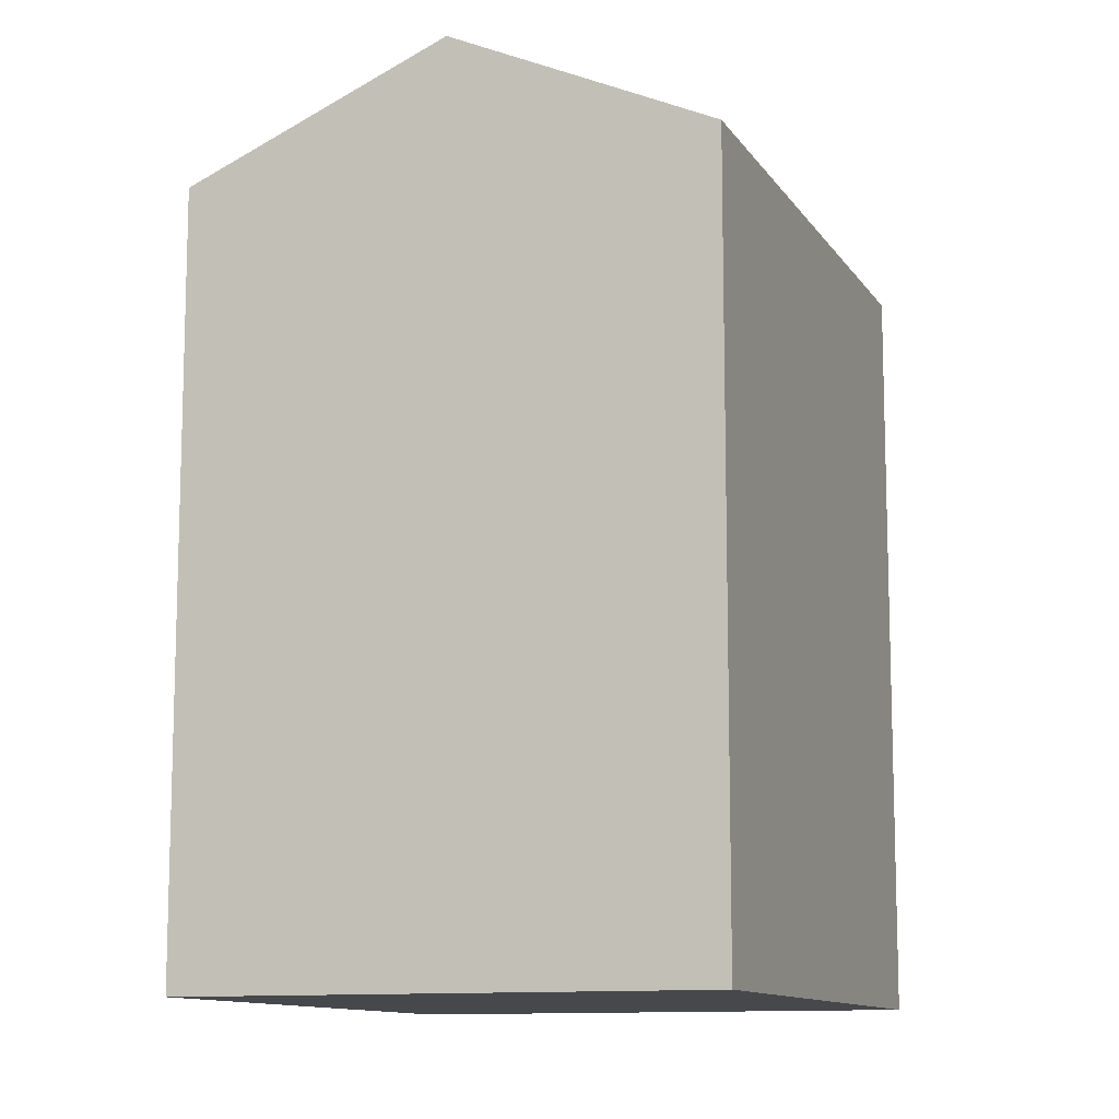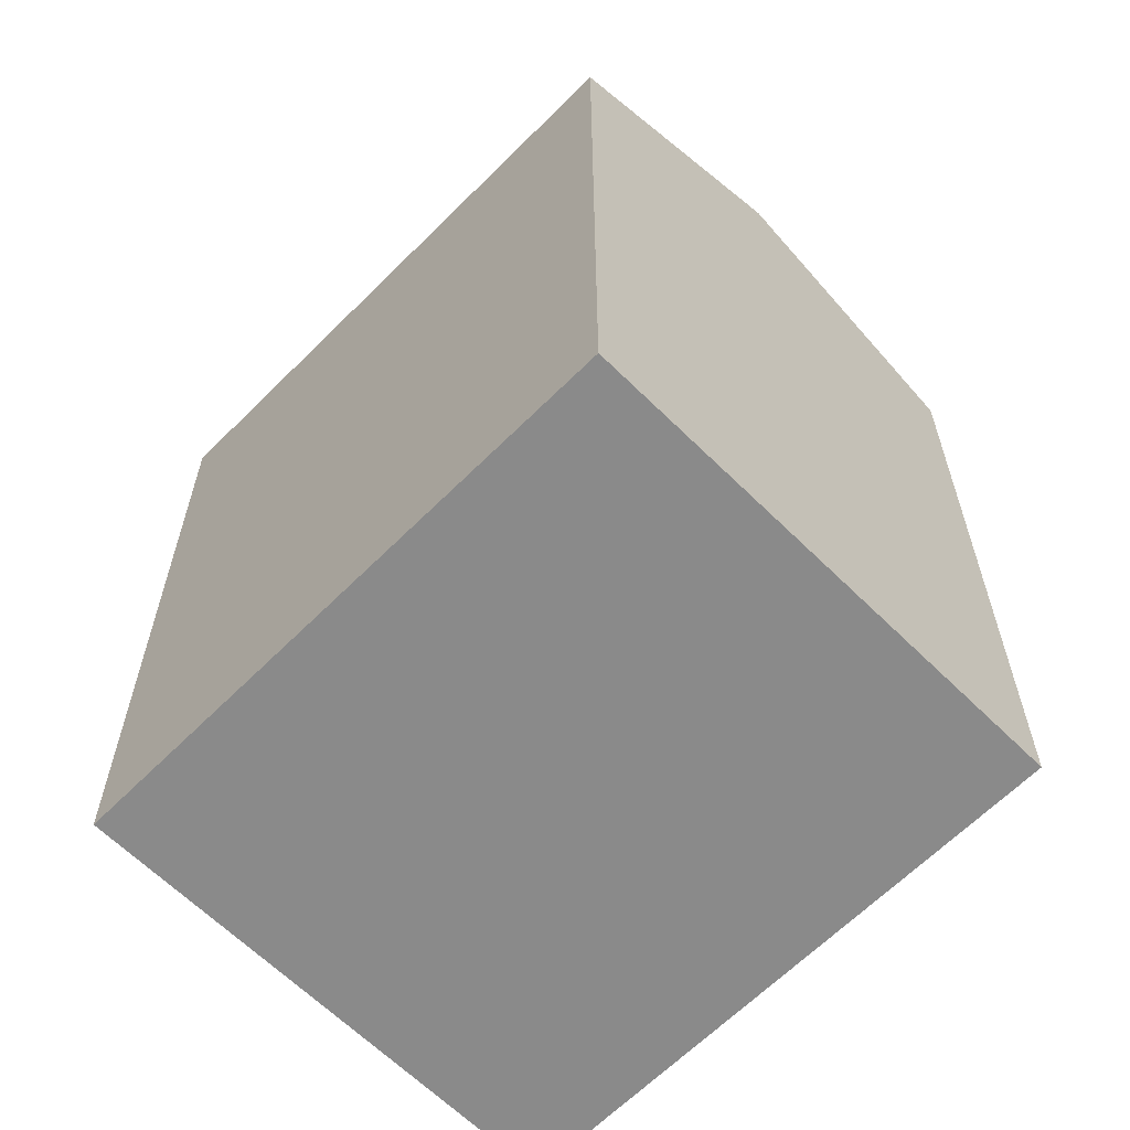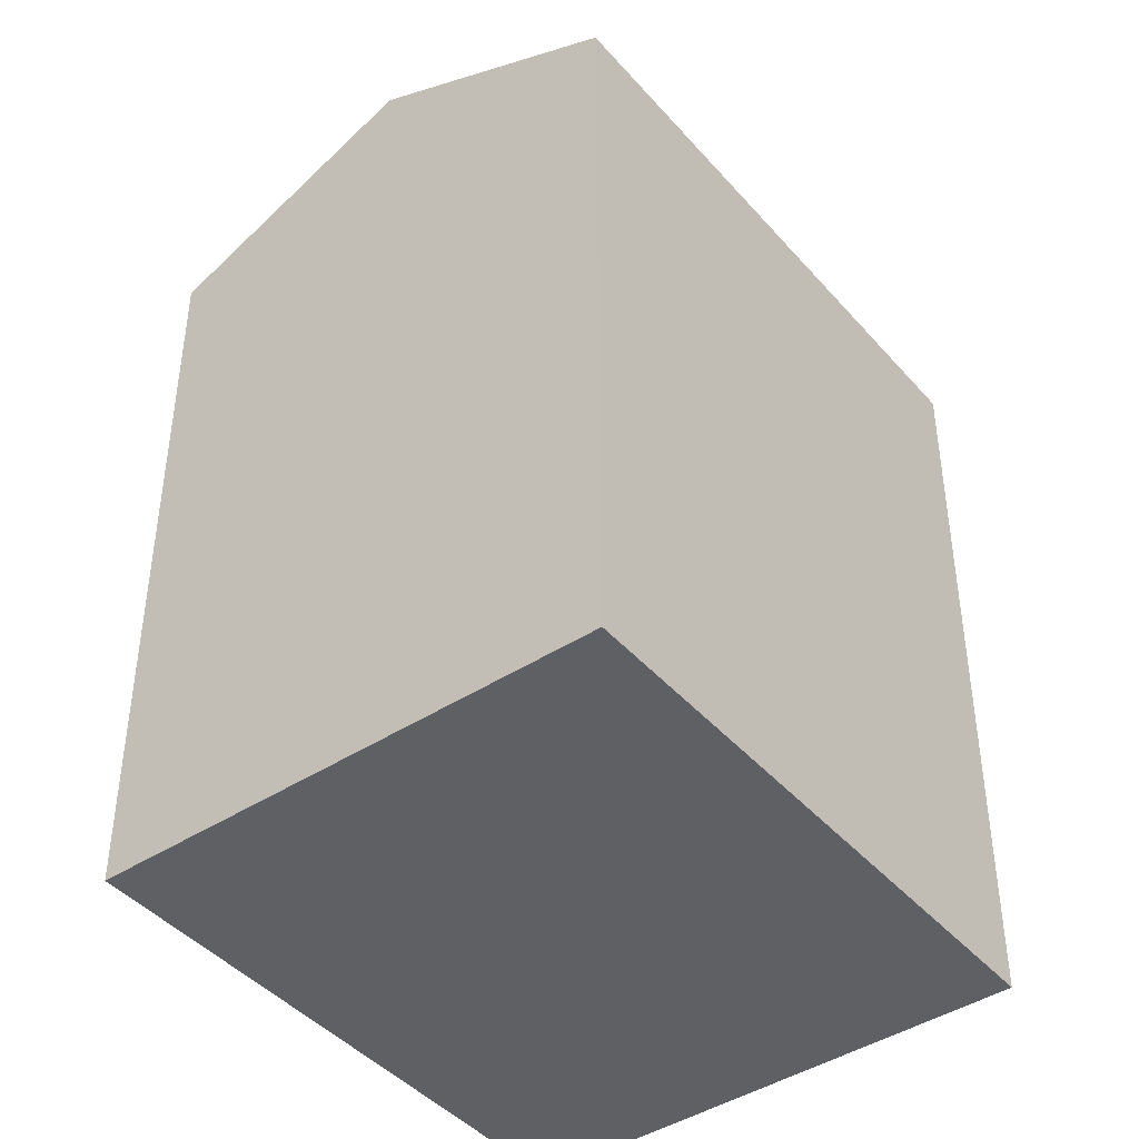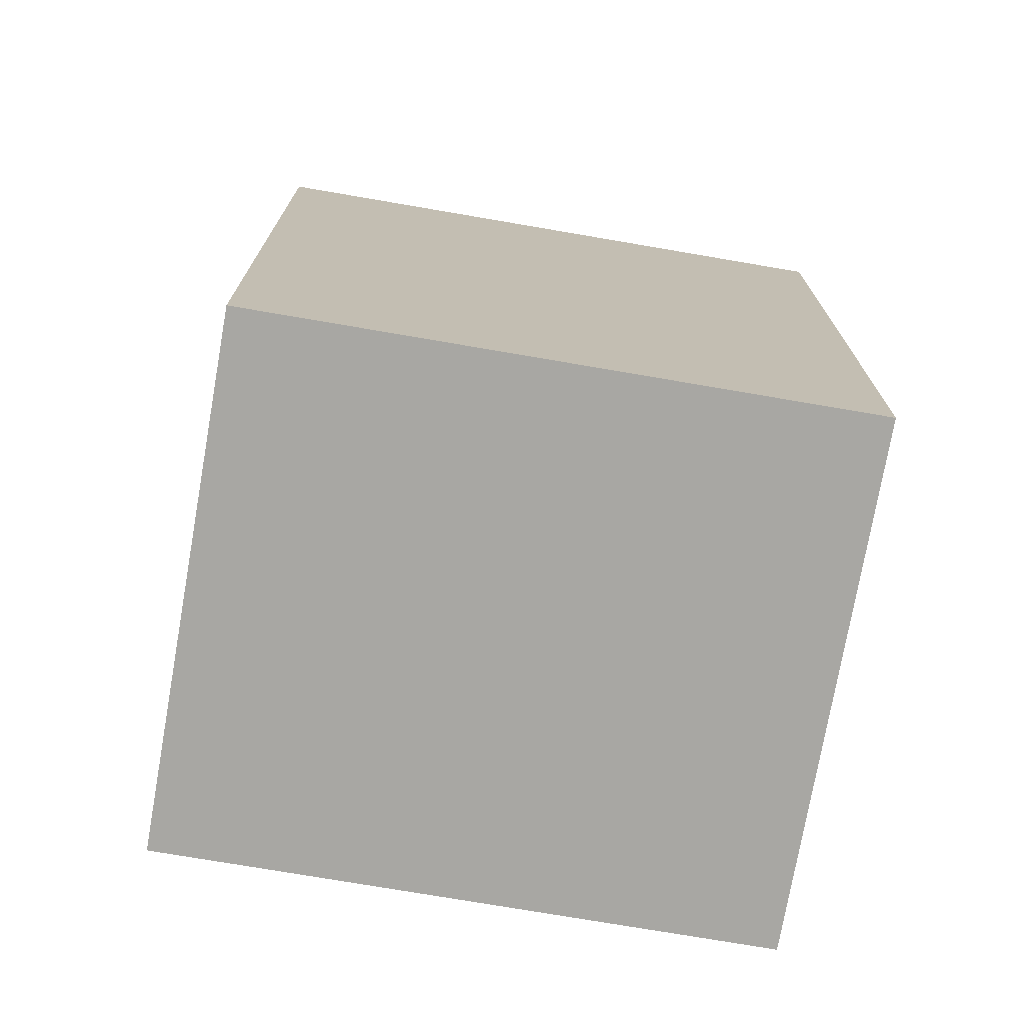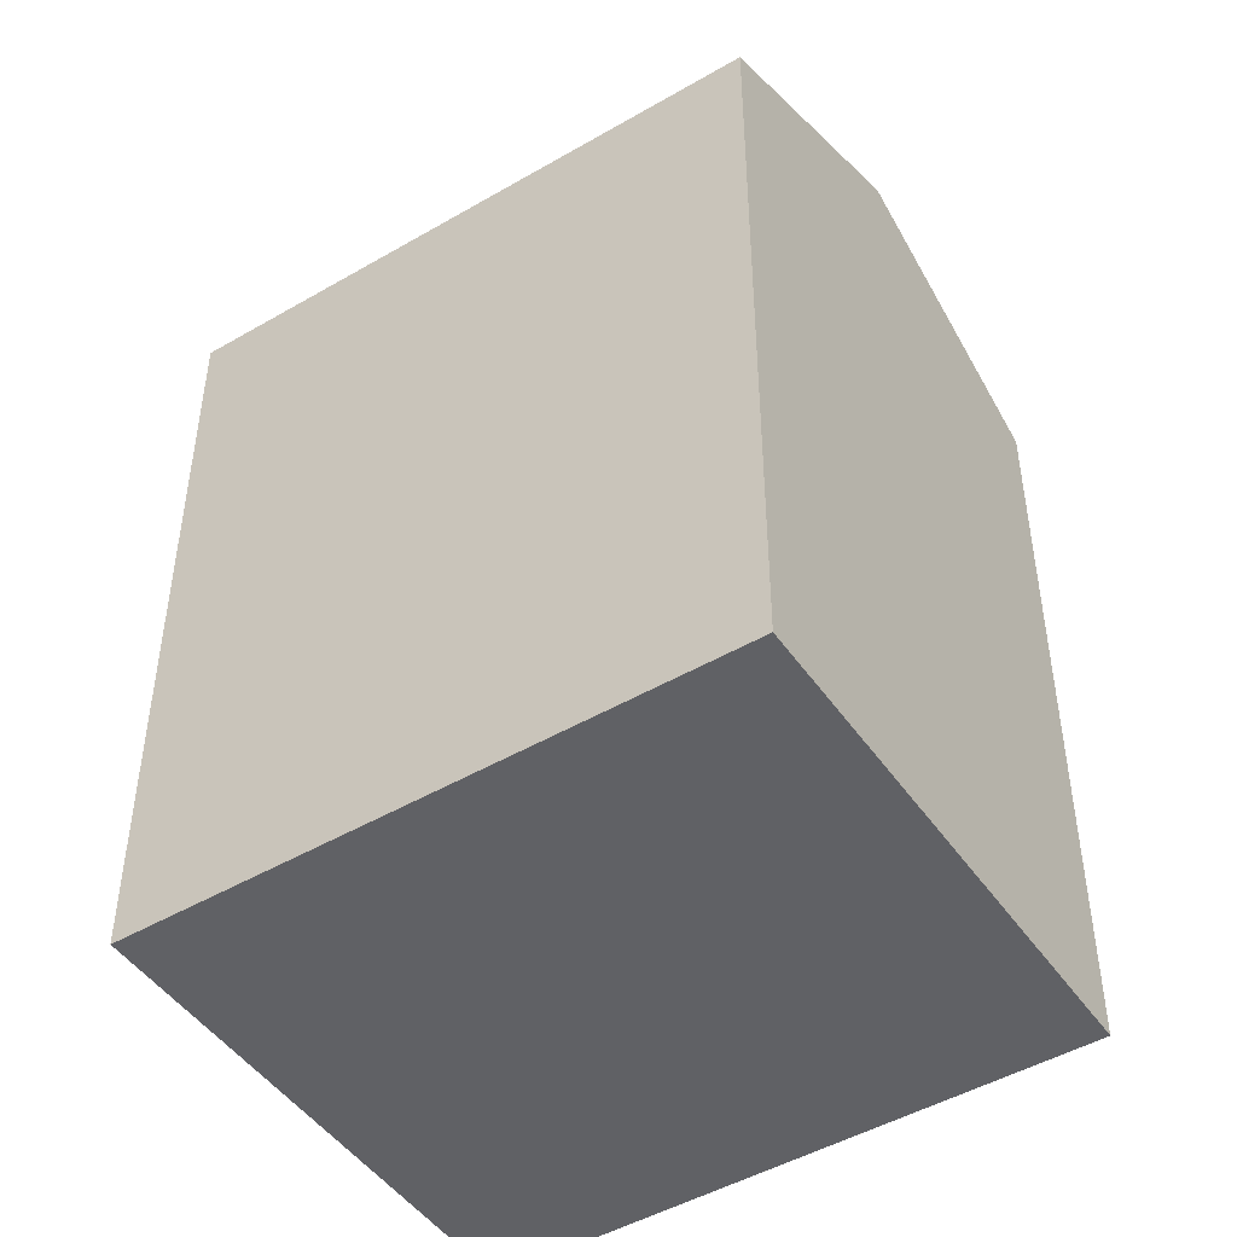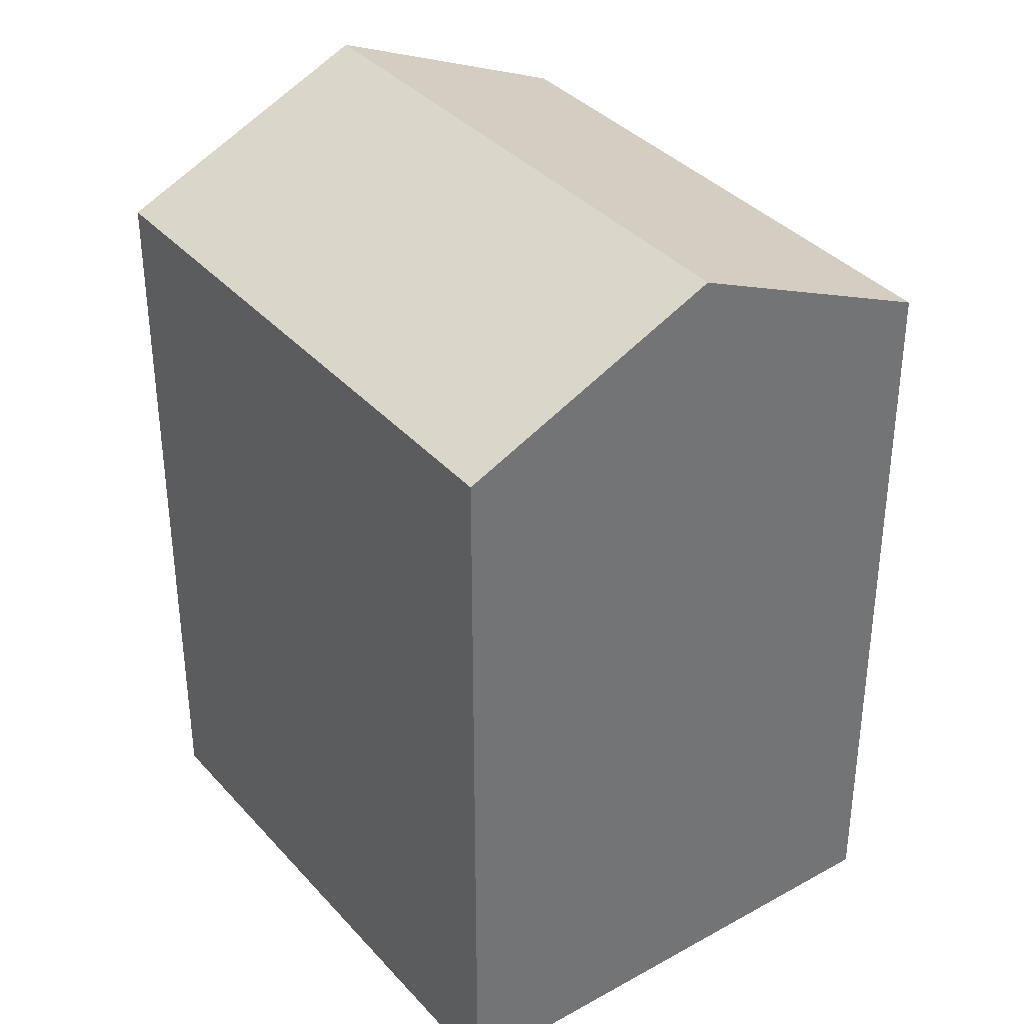
<metadata>
{"format":"obj","ext":"obj","renderer":"f3d","projection":"perspective","resolution":1024,"background":"white","views":[{"elev":-11.3,"azim":-46.2,"up":"+Y"},{"elev":-63.6,"azim":68.8,"up":"+Y"},{"elev":-43.4,"azim":151.2,"up":"+Y"},{"elev":-74.5,"azim":13.8,"up":"+Y"},{"elev":-47.6,"azim":56.8,"up":"+Y"},{"elev":36.4,"azim":77.7,"up":"+Y"}]}
</metadata>
<code>
v  13.87 3.698e-16 -6.039
v  5.32 -7.402e-16 12.09
v  0 0 0
v  19.19 -3.704e-16 6.049
v  13.87 19.02 -6.04
v  2.661 21.92 6.043
v  16.53 21.92 0.004059
v  0.0004062 19.02 -0.0006021
v  5.321 19.02 12.09
v  19.19 19.02 6.048
g defaultobject
f 1 2 3
f 2 1 4
f 5 6 7
f 6 5 8
f 7 9 10
f 9 7 6
f 9 3 2
f 3 9 8
f 8 9 6
f 8 1 3
f 1 8 5
f 5 4 1
f 4 5 10
f 10 5 7
f 4 9 2
f 9 4 10

</code>
